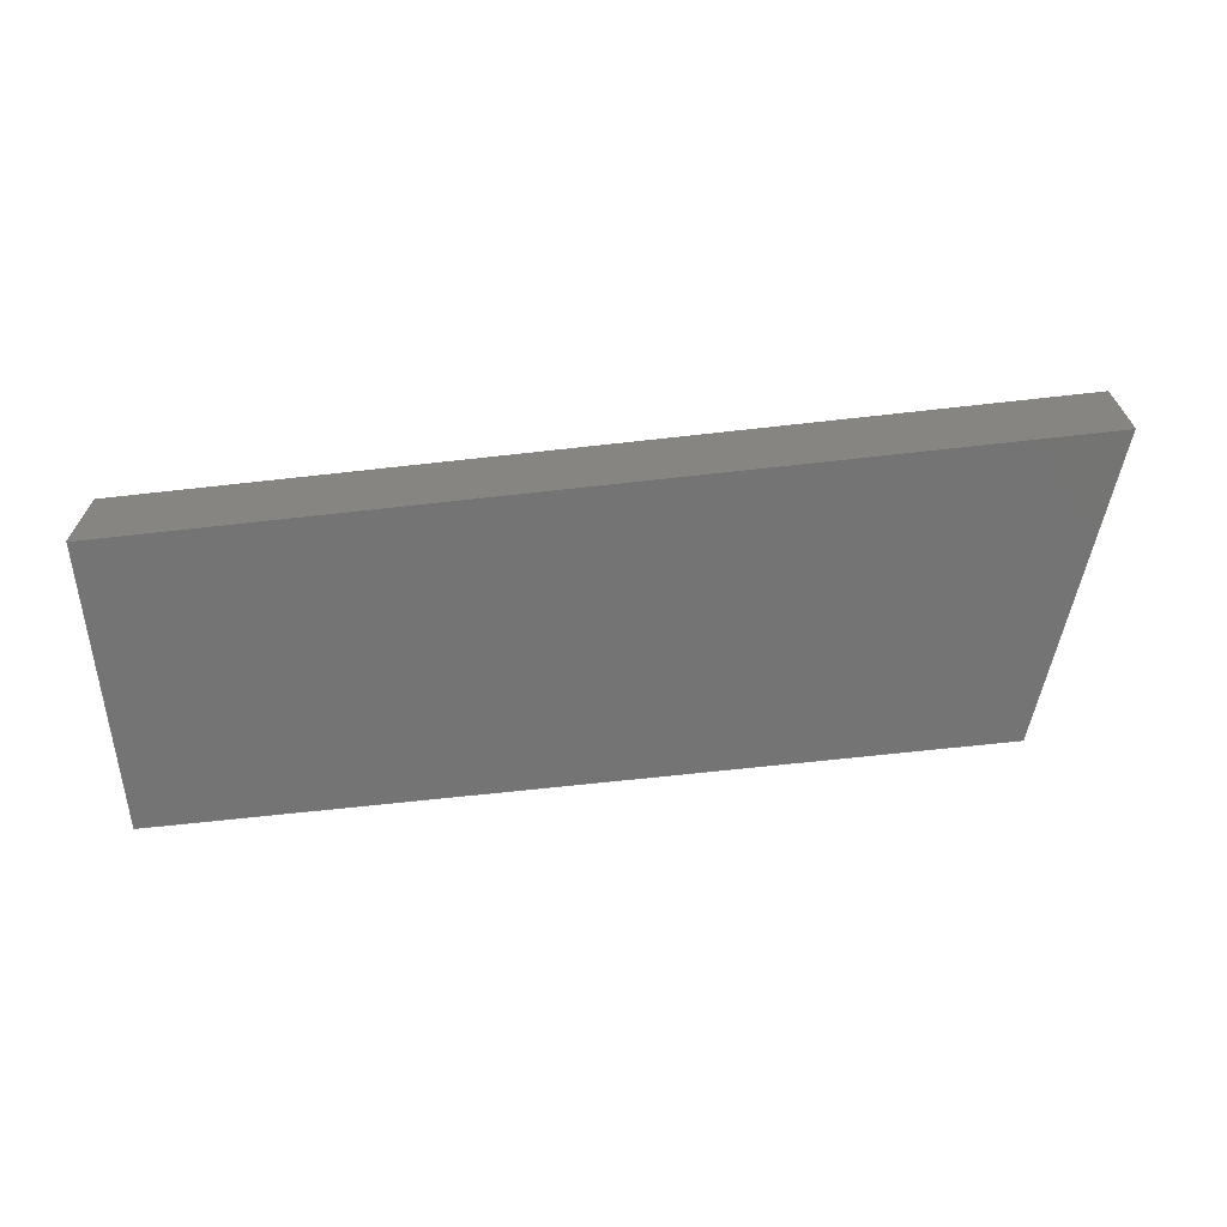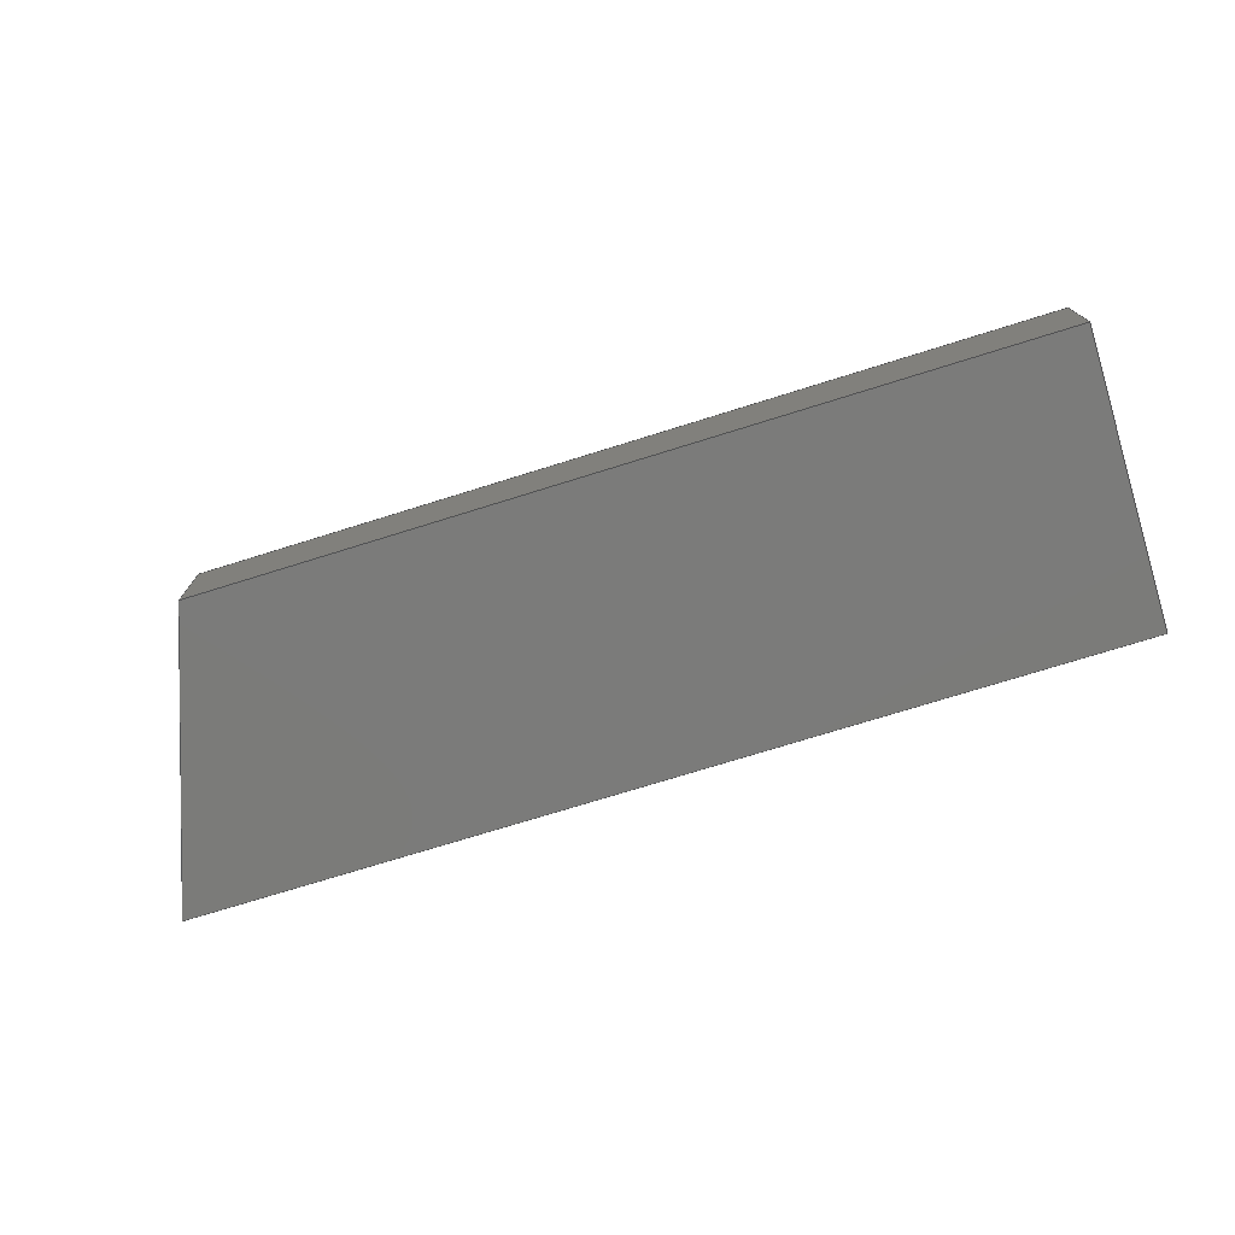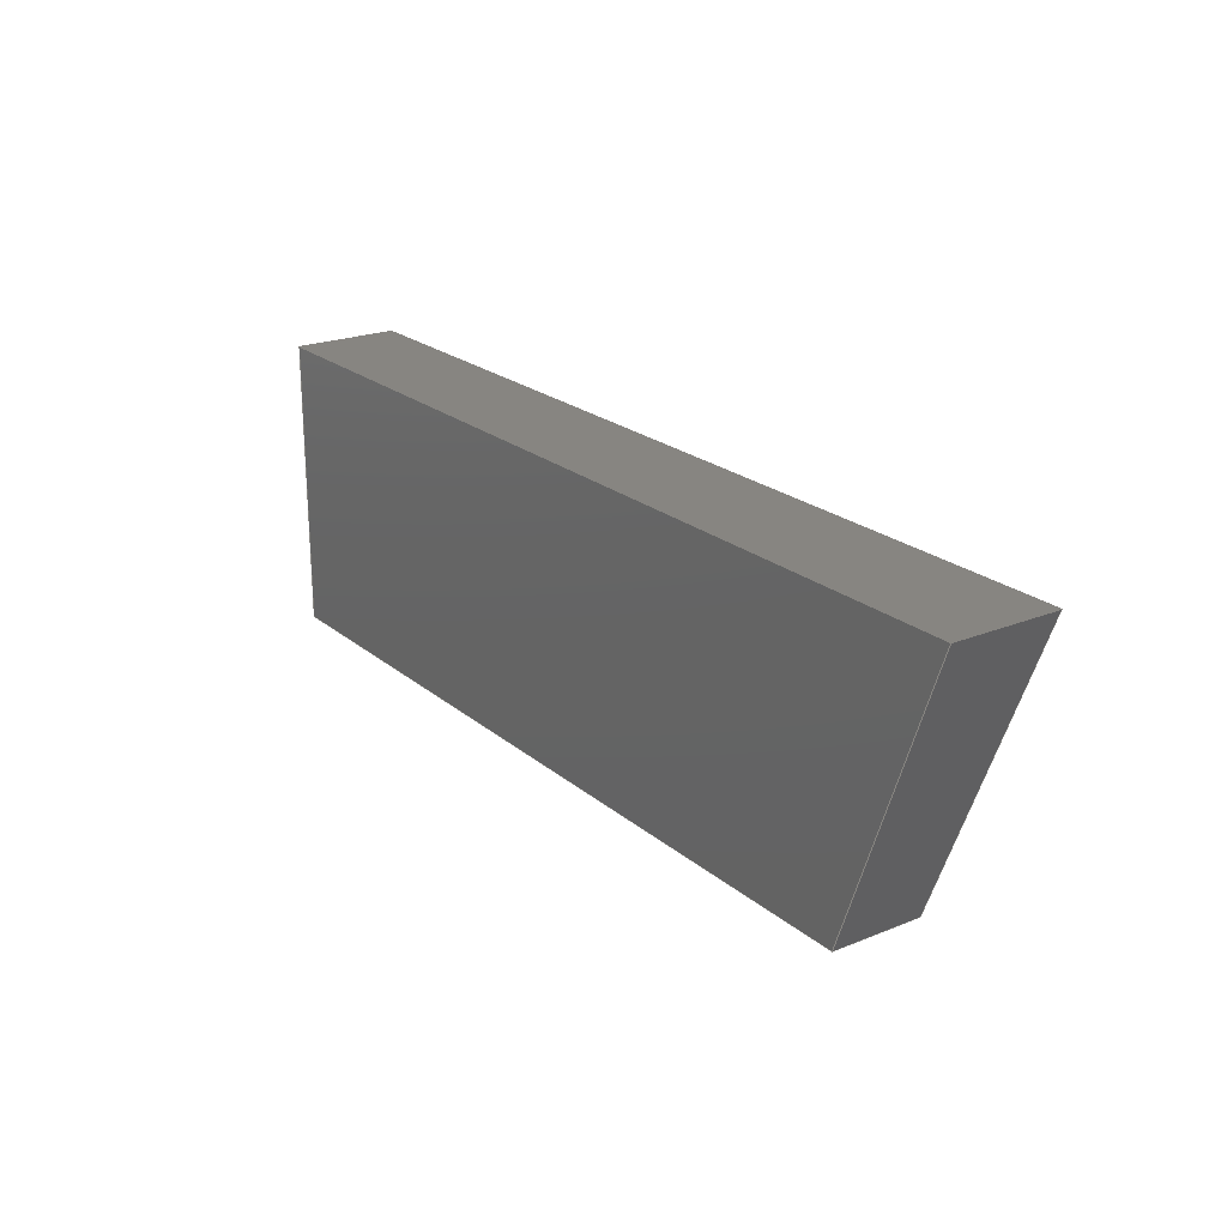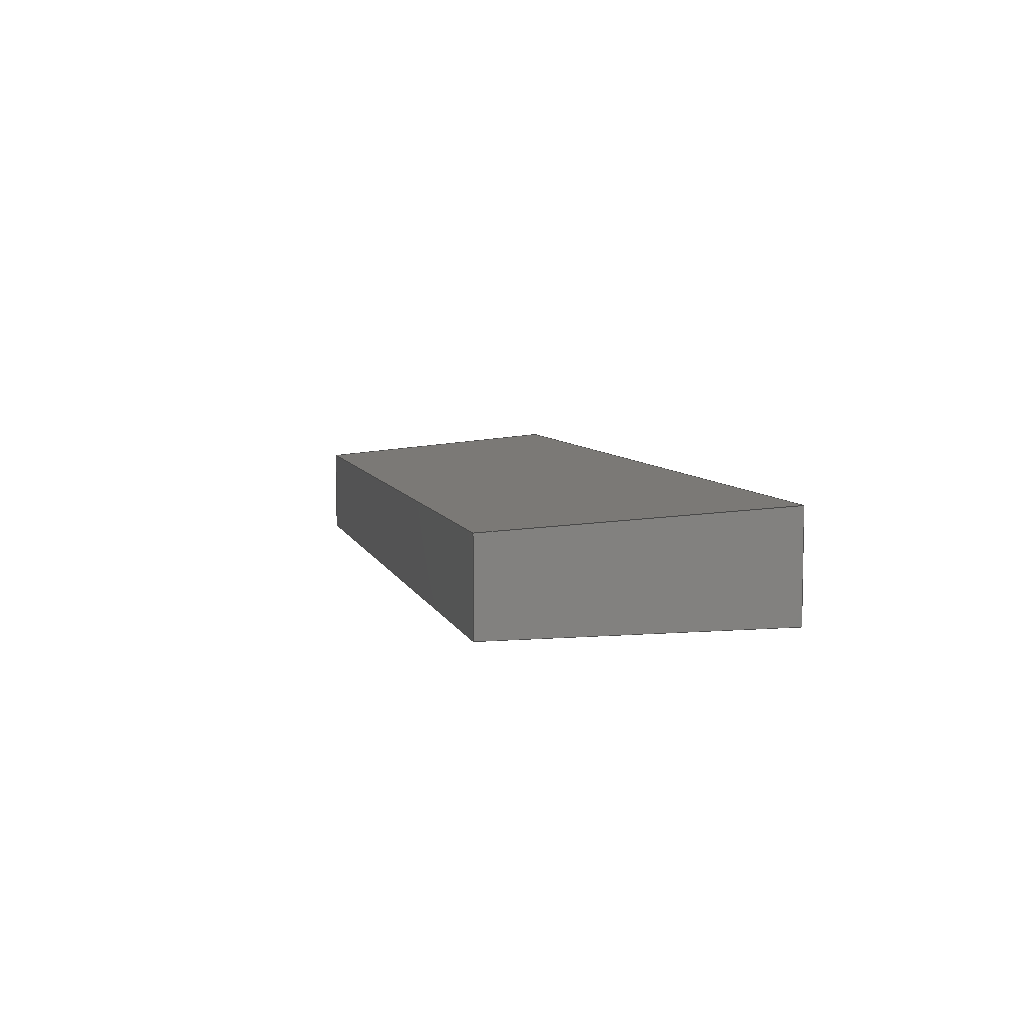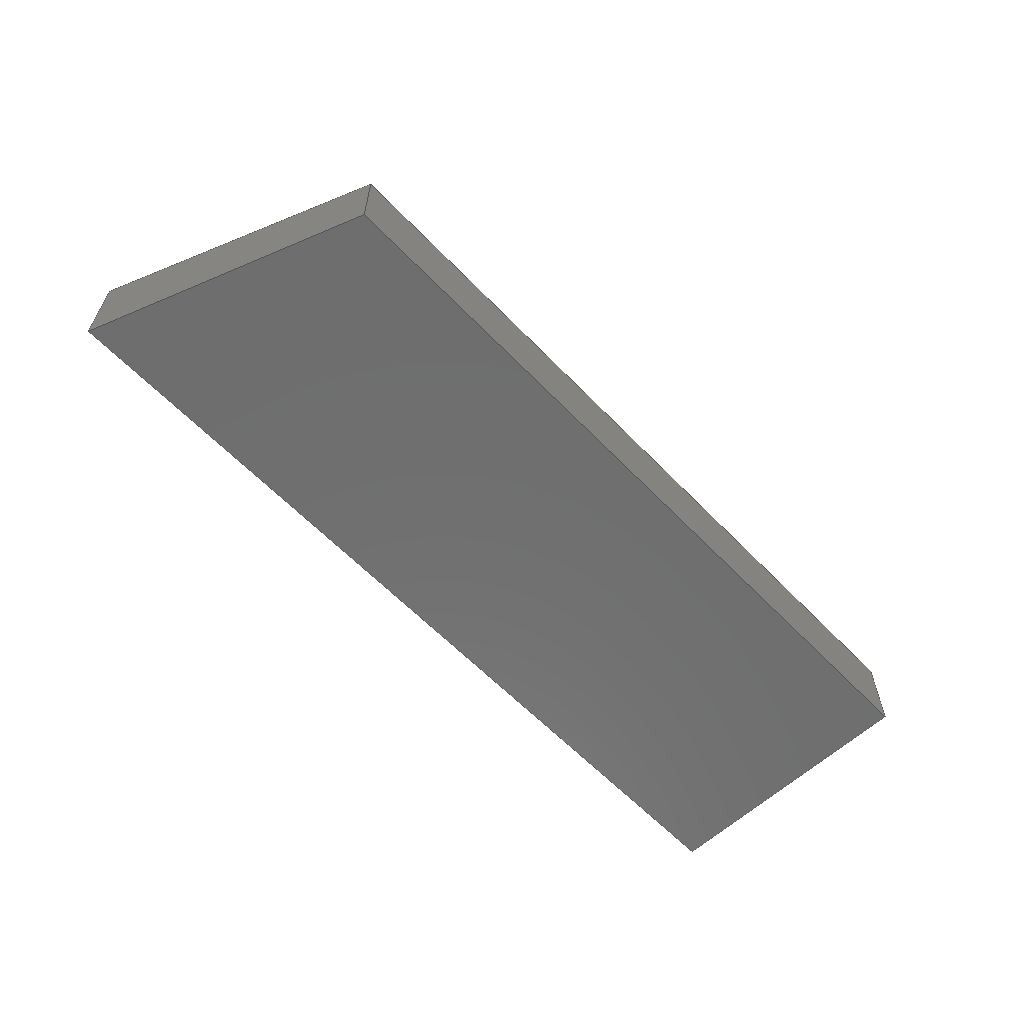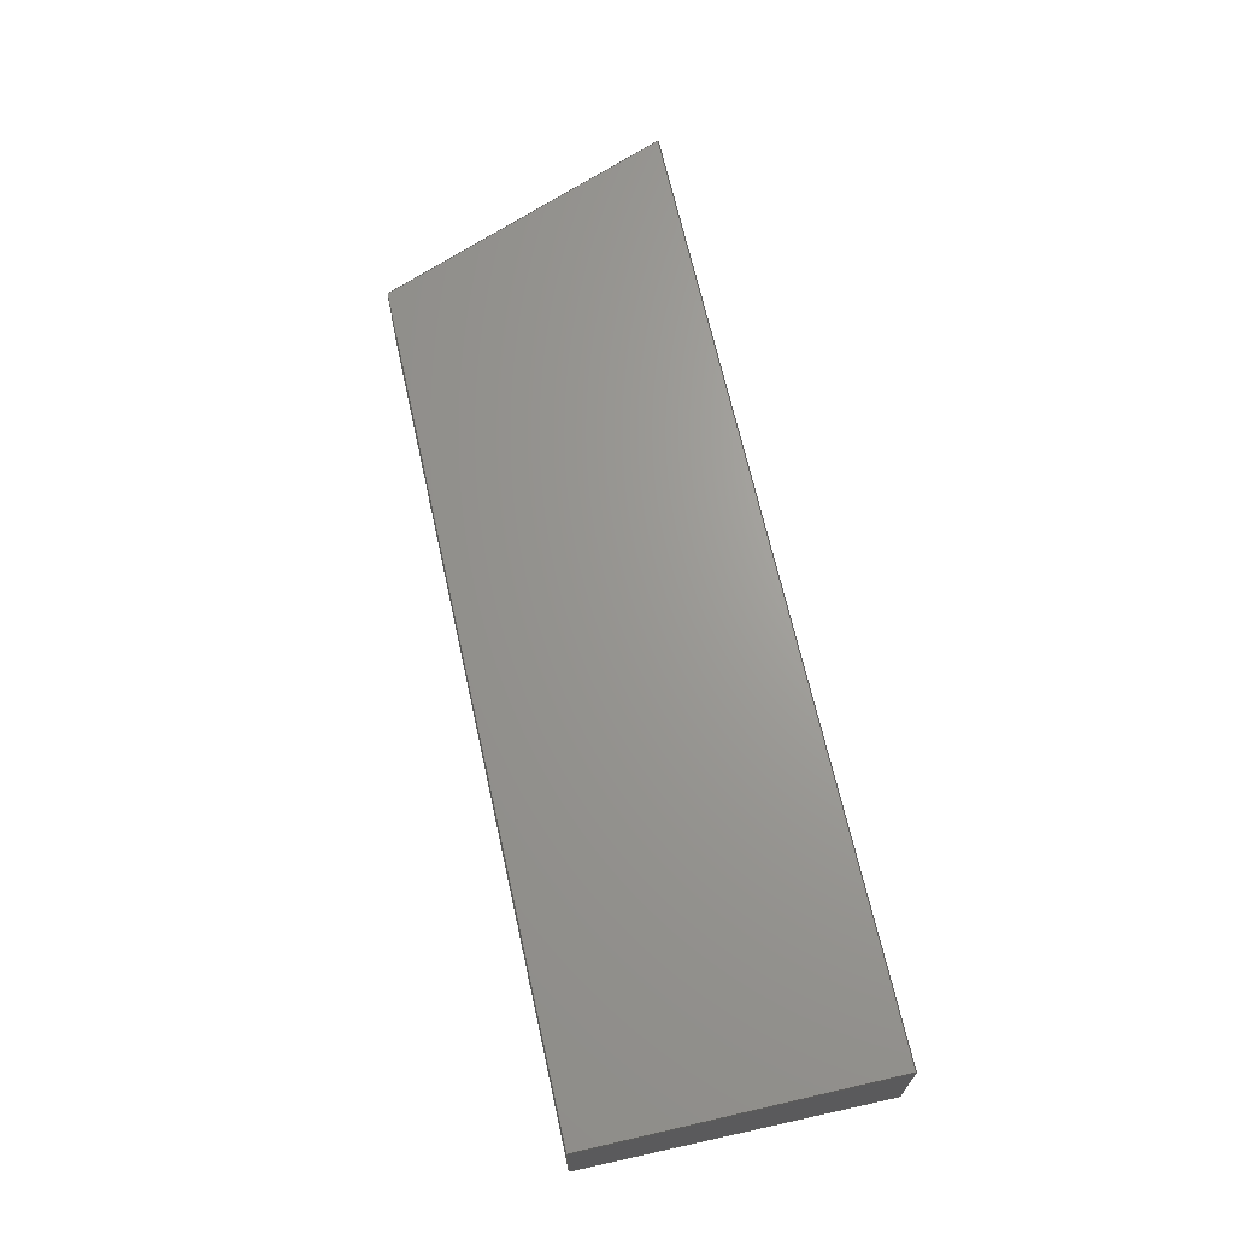
<metadata>
{"format":"step","ext":"step","renderer":"f3d","projection":"perspective","resolution":1024,"background":"white","views":[{"elev":-66.5,"azim":6.4,"up":"+Y"},{"elev":-74.0,"azim":-162.7,"up":"+Y"},{"elev":22.0,"azim":54.7,"up":"+Z"},{"elev":6.4,"azim":-103.5,"up":"+Y"},{"elev":-60.5,"azim":133.5,"up":"+Y"},{"elev":66.7,"azim":-102.5,"up":"+Y"}]}
</metadata>
<code>
ISO-10303-21;
DATA;
#1=MECHANICAL_DESIGN_GEOMETRIC_PRESENTATION_REPRESENTATION('',(#4),#174);
#2=SHAPE_REPRESENTATION_RELATIONSHIP('SRR','None',#184,#3);
#3=ADVANCED_BREP_SHAPE_REPRESENTATION('',(#5),#173);
#4=STYLED_ITEM('',(#193),#5);
#5=MANIFOLD_SOLID_BREP('E (5)',#98);
#6=FACE_OUTER_BOUND('',#12,.T.);
#7=FACE_OUTER_BOUND('',#13,.T.);
#8=FACE_OUTER_BOUND('',#14,.T.);
#9=FACE_OUTER_BOUND('',#15,.T.);
#10=FACE_OUTER_BOUND('',#16,.T.);
#11=FACE_OUTER_BOUND('',#17,.T.);
#12=EDGE_LOOP('',(#62,#63,#64,#65));
#13=EDGE_LOOP('',(#66,#67,#68,#69));
#14=EDGE_LOOP('',(#70,#71,#72,#73));
#15=EDGE_LOOP('',(#74,#75,#76,#77));
#16=EDGE_LOOP('',(#78,#79,#80,#81));
#17=EDGE_LOOP('',(#82,#83,#84,#85));
#18=LINE('',#148,#30);
#19=LINE('',#150,#31);
#20=LINE('',#152,#32);
#21=LINE('',#153,#33);
#22=LINE('',#157,#34);
#23=LINE('',#159,#35);
#24=LINE('',#161,#36);
#25=LINE('',#162,#37);
#26=LINE('',#164,#38);
#27=LINE('',#165,#39);
#28=LINE('',#167,#40);
#29=LINE('',#169,#41);
#30=VECTOR('',#122,0.3937);
#31=VECTOR('',#123,0.3937);
#32=VECTOR('',#124,0.3937);
#33=VECTOR('',#125,0.3937);
#34=VECTOR('',#128,0.3937);
#35=VECTOR('',#129,0.3937);
#36=VECTOR('',#130,0.3937);
#37=VECTOR('',#131,0.3937);
#38=VECTOR('',#134,0.3937);
#39=VECTOR('',#135,0.3937);
#40=VECTOR('',#138,0.3937);
#41=VECTOR('',#141,0.3937);
#42=VERTEX_POINT('',#146);
#43=VERTEX_POINT('',#147);
#44=VERTEX_POINT('',#149);
#45=VERTEX_POINT('',#151);
#46=VERTEX_POINT('',#155);
#47=VERTEX_POINT('',#156);
#48=VERTEX_POINT('',#158);
#49=VERTEX_POINT('',#160);
#50=EDGE_CURVE('',#42,#43,#18,.T.);
#51=EDGE_CURVE('',#44,#42,#19,.T.);
#52=EDGE_CURVE('',#45,#44,#20,.T.);
#53=EDGE_CURVE('',#43,#45,#21,.T.);
#54=EDGE_CURVE('',#46,#47,#22,.T.);
#55=EDGE_CURVE('',#48,#46,#23,.T.);
#56=EDGE_CURVE('',#49,#48,#24,.T.);
#57=EDGE_CURVE('',#47,#49,#25,.T.);
#58=EDGE_CURVE('',#48,#44,#26,.T.);
#59=EDGE_CURVE('',#46,#45,#27,.T.);
#60=EDGE_CURVE('',#49,#42,#28,.T.);
#61=EDGE_CURVE('',#47,#43,#29,.T.);
#62=ORIENTED_EDGE('',*,*,#50,.F.);
#63=ORIENTED_EDGE('',*,*,#51,.F.);
#64=ORIENTED_EDGE('',*,*,#52,.F.);
#65=ORIENTED_EDGE('',*,*,#53,.F.);
#66=ORIENTED_EDGE('',*,*,#54,.F.);
#67=ORIENTED_EDGE('',*,*,#55,.F.);
#68=ORIENTED_EDGE('',*,*,#56,.F.);
#69=ORIENTED_EDGE('',*,*,#57,.F.);
#70=ORIENTED_EDGE('',*,*,#52,.T.);
#71=ORIENTED_EDGE('',*,*,#58,.F.);
#72=ORIENTED_EDGE('',*,*,#55,.T.);
#73=ORIENTED_EDGE('',*,*,#59,.T.);
#74=ORIENTED_EDGE('',*,*,#51,.T.);
#75=ORIENTED_EDGE('',*,*,#60,.F.);
#76=ORIENTED_EDGE('',*,*,#56,.T.);
#77=ORIENTED_EDGE('',*,*,#58,.T.);
#78=ORIENTED_EDGE('',*,*,#50,.T.);
#79=ORIENTED_EDGE('',*,*,#61,.F.);
#80=ORIENTED_EDGE('',*,*,#57,.T.);
#81=ORIENTED_EDGE('',*,*,#60,.T.);
#82=ORIENTED_EDGE('',*,*,#53,.T.);
#83=ORIENTED_EDGE('',*,*,#59,.F.);
#84=ORIENTED_EDGE('',*,*,#54,.T.);
#85=ORIENTED_EDGE('',*,*,#61,.T.);
#86=PLANE('',#112);
#87=PLANE('',#113);
#88=PLANE('',#114);
#89=PLANE('',#115);
#90=PLANE('',#116);
#91=PLANE('',#117);
#92=ADVANCED_FACE('',(#6),#86,.F.);
#93=ADVANCED_FACE('',(#7),#87,.F.);
#94=ADVANCED_FACE('',(#8),#88,.T.);
#95=ADVANCED_FACE('',(#9),#89,.T.);
#96=ADVANCED_FACE('',(#10),#90,.T.);
#97=ADVANCED_FACE('',(#11),#91,.T.);
#98=CLOSED_SHELL('',(#92,#93,#94,#95,#96,#97));
#99=DERIVED_UNIT_ELEMENT(#101,1);
#100=DERIVED_UNIT_ELEMENT(#178,-3);
#101=(
MASS_UNIT()
NAMED_UNIT(*)
SI_UNIT(.KILO.,.GRAM.)
);
#102=DERIVED_UNIT((#99,#100));
#103=MEASURE_REPRESENTATION_ITEM('density measure',
POSITIVE_RATIO_MEASURE(2600),#102);
#104=PROPERTY_DEFINITION_REPRESENTATION(#109,#106);
#105=PROPERTY_DEFINITION_REPRESENTATION(#110,#107);
#106=REPRESENTATION('material name',(#108),#173);
#107=REPRESENTATION('density',(#103),#173);
#108=DESCRIPTIVE_REPRESENTATION_ITEM('Limestone','Limestone');
#109=PROPERTY_DEFINITION('material property','material name',#186);
#110=PROPERTY_DEFINITION('material property','density of part',#186);
#111=AXIS2_PLACEMENT_3D('placement',#144,#118,#119);
#112=AXIS2_PLACEMENT_3D('',#145,#120,#121);
#113=AXIS2_PLACEMENT_3D('',#154,#126,#127);
#114=AXIS2_PLACEMENT_3D('',#163,#132,#133);
#115=AXIS2_PLACEMENT_3D('',#166,#136,#137);
#116=AXIS2_PLACEMENT_3D('',#168,#139,#140);
#117=AXIS2_PLACEMENT_3D('',#170,#142,#143);
#118=DIRECTION('axis',(0,0,1));
#119=DIRECTION('refdir',(1,0,0));
#120=DIRECTION('center_axis',(1,0,0));
#121=DIRECTION('ref_axis',(0,0,-1));
#122=DIRECTION('',(0,0.05296,0.9986));
#123=DIRECTION('',(0,1,0));
#124=DIRECTION('',(0,0,-1));
#125=DIRECTION('',(0,-1,0));
#126=DIRECTION('center_axis',(-0.9397,0,0.342));
#127=DIRECTION('ref_axis',(0.342,0,0.9397));
#128=DIRECTION('',(0,1,0));
#129=DIRECTION('',(0.342,0,0.9397));
#130=DIRECTION('',(0,-1,0));
#131=DIRECTION('',(-0.3416,-0.04977,-0.9385));
#132=DIRECTION('center_axis',(0,-1,0));
#133=DIRECTION('ref_axis',(1,0,0));
#134=DIRECTION('',(-1,0,0));
#135=DIRECTION('',(-1,0,0));
#136=DIRECTION('center_axis',(0,0,-1));
#137=DIRECTION('ref_axis',(0,-1,0));
#138=DIRECTION('',(-1,0,0));
#139=DIRECTION('center_axis',(0,0.9986,-0.05296));
#140=DIRECTION('ref_axis',(-0.3416,-0.04977,-0.9385));
#141=DIRECTION('',(-1,0,0));
#142=DIRECTION('center_axis',(0,0,1));
#143=DIRECTION('ref_axis',(0,1,0));
#144=CARTESIAN_POINT('',(0,0,0));
#145=CARTESIAN_POINT('Origin',(81.51,0,426.7));
#146=CARTESIAN_POINT('',(81.51,5.125,410.2));
#147=CARTESIAN_POINT('',(81.51,6,426.7));
#148=CARTESIAN_POINT('',(81.51,5.992,426.5));
#149=CARTESIAN_POINT('',(81.51,0,410.2));
#150=CARTESIAN_POINT('',(81.51,2.562,410.2));
#151=CARTESIAN_POINT('',(81.51,0,426.7));
#152=CARTESIAN_POINT('',(81.51,0,401));
#153=CARTESIAN_POINT('',(81.51,0,426.7));
#154=CARTESIAN_POINT('Origin',(128.6,0,410));
#155=CARTESIAN_POINT('',(134.7,0,426.7));
#156=CARTESIAN_POINT('',(134.7,6,426.7));
#157=CARTESIAN_POINT('',(134.7,0,426.7));
#158=CARTESIAN_POINT('',(128.7,0,410.2));
#159=CARTESIAN_POINT('',(124.6,0,399.1));
#160=CARTESIAN_POINT('',(128.7,5.125,410.2));
#161=CARTESIAN_POINT('',(128.7,2.562,410.2));
#162=CARTESIAN_POINT('',(131.6,5.552,418.2));
#163=CARTESIAN_POINT('Origin',(155.7,0,375.4));
#164=CARTESIAN_POINT('',(128.8,0,410.2));
#165=CARTESIAN_POINT('',(134.8,0,426.7));
#166=CARTESIAN_POINT('Origin',(128.8,5.125,410.2));
#167=CARTESIAN_POINT('',(128.8,5.125,410.2));
#168=CARTESIAN_POINT('Origin',(134.8,6,426.7));
#169=CARTESIAN_POINT('',(134.8,6,426.7));
#170=CARTESIAN_POINT('Origin',(134.8,0,426.7));
#171=UNCERTAINTY_MEASURE_WITH_UNIT(LENGTH_MEASURE(0.0003937),
#176,'DISTANCE_ACCURACY_VALUE',
'Maximum model space distance between geometric entities at asserted c
onnectivities');
#172=UNCERTAINTY_MEASURE_WITH_UNIT(LENGTH_MEASURE(0.0003937),
#176,'DISTANCE_ACCURACY_VALUE',
'Maximum model space distance between geometric entities at asserted c
onnectivities');
#173=(
GEOMETRIC_REPRESENTATION_CONTEXT(3)
GLOBAL_UNCERTAINTY_ASSIGNED_CONTEXT((#171))
GLOBAL_UNIT_ASSIGNED_CONTEXT((#176,#180,#181))
REPRESENTATION_CONTEXT('','3D')
);
#174=(
GEOMETRIC_REPRESENTATION_CONTEXT(3)
GLOBAL_UNCERTAINTY_ASSIGNED_CONTEXT((#172))
GLOBAL_UNIT_ASSIGNED_CONTEXT((#176,#180,#181))
REPRESENTATION_CONTEXT('','3D')
);
#175=DIMENSIONAL_EXPONENTS(1,0,0,0,0,0,0);
#176=(
CONVERSION_BASED_UNIT('inch',#179)
LENGTH_UNIT()
NAMED_UNIT(#175)
);
#177=(
LENGTH_UNIT()
NAMED_UNIT(*)
SI_UNIT(.MILLI.,.METRE.)
);
#178=(
LENGTH_UNIT()
NAMED_UNIT(*)
SI_UNIT($,.METRE.)
);
#179=LENGTH_MEASURE_WITH_UNIT(LENGTH_MEASURE(25.4),#177);
#180=(
NAMED_UNIT(*)
PLANE_ANGLE_UNIT()
SI_UNIT($,.RADIAN.)
);
#181=(
NAMED_UNIT(*)
SI_UNIT($,.STERADIAN.)
SOLID_ANGLE_UNIT()
);
#182=SHAPE_DEFINITION_REPRESENTATION(#183,#184);
#183=PRODUCT_DEFINITION_SHAPE('',$,#186);
#184=SHAPE_REPRESENTATION('',(#111),#173);
#185=PRODUCT_DEFINITION_CONTEXT('part definition',#190,'design');
#186=PRODUCT_DEFINITION('Parapet angle right','Parapet angle right',#187,
#185);
#187=PRODUCT_DEFINITION_FORMATION('',$,#192);
#188=PRODUCT_RELATED_PRODUCT_CATEGORY('Parapet angle right',
'Parapet angle right',(#192));
#189=APPLICATION_PROTOCOL_DEFINITION('international standard',
'automotive_design',2009,#190);
#190=APPLICATION_CONTEXT(
'Core Data for Automotive Mechanical Design Process');
#191=PRODUCT_CONTEXT('part definition',#190,'mechanical');
#192=PRODUCT('Parapet angle right','Parapet angle right',$,(#191));
#193=PRESENTATION_STYLE_ASSIGNMENT((#194));
#194=SURFACE_STYLE_USAGE(.BOTH.,#195);
#195=SURFACE_SIDE_STYLE('',(#196));
#196=SURFACE_STYLE_FILL_AREA(#197);
#197=FILL_AREA_STYLE('Surface - Matte',(#198));
#198=FILL_AREA_STYLE_COLOUR('Surface - Matte',#199);
#199=COLOUR_RGB('Surface - Matte',0.702,0.702,0.702);
ENDSEC;
END-ISO-10303-21;

</code>
